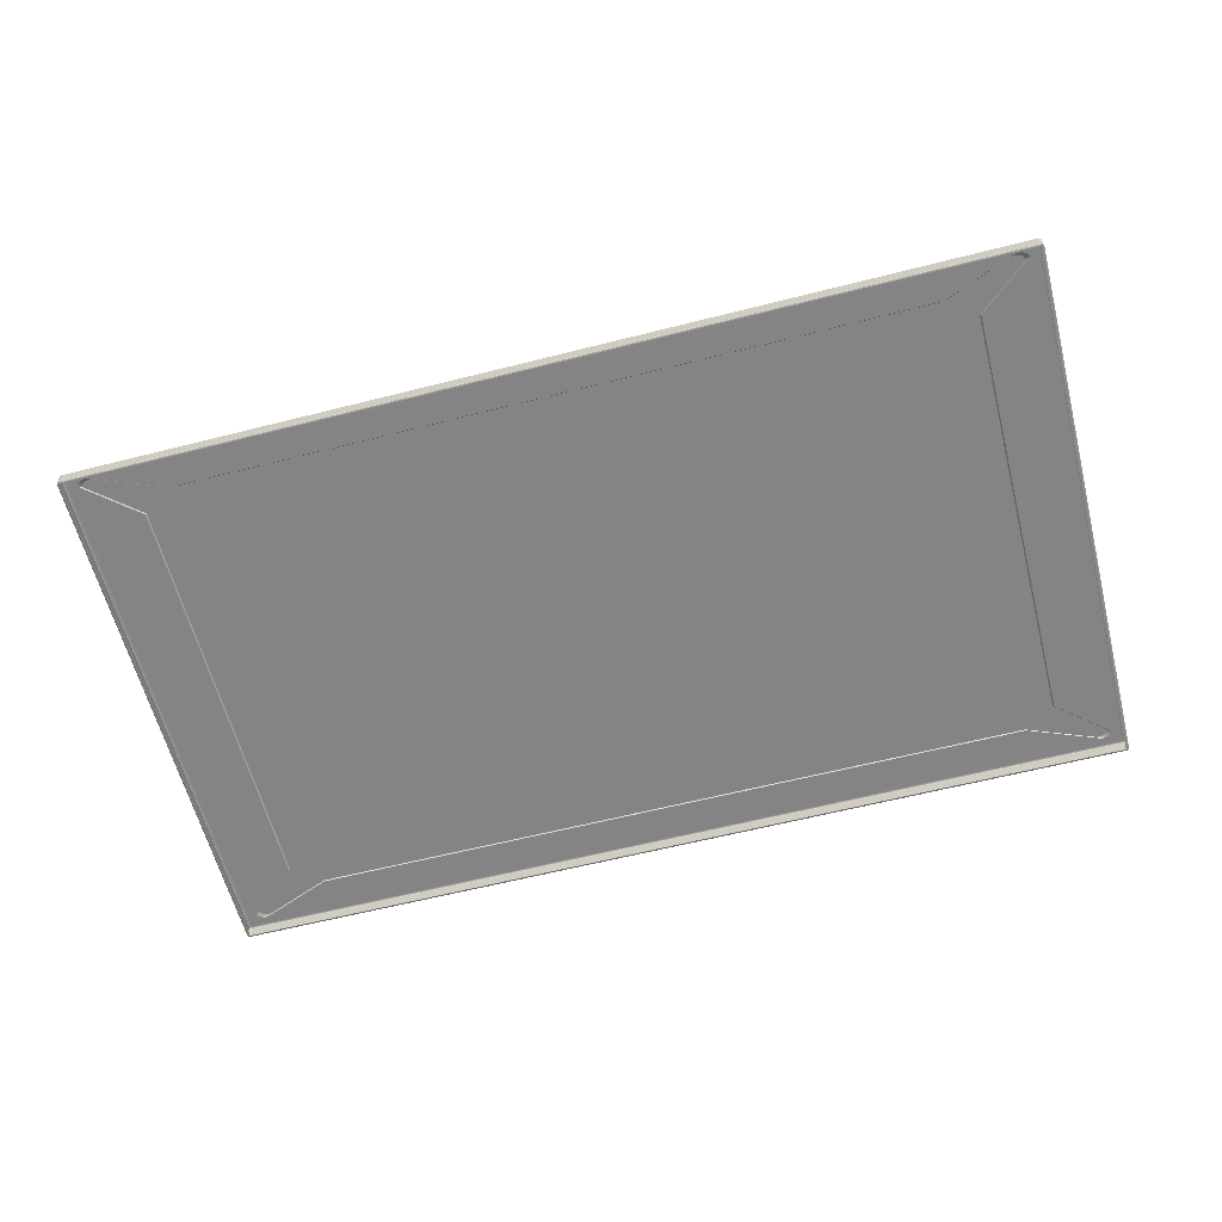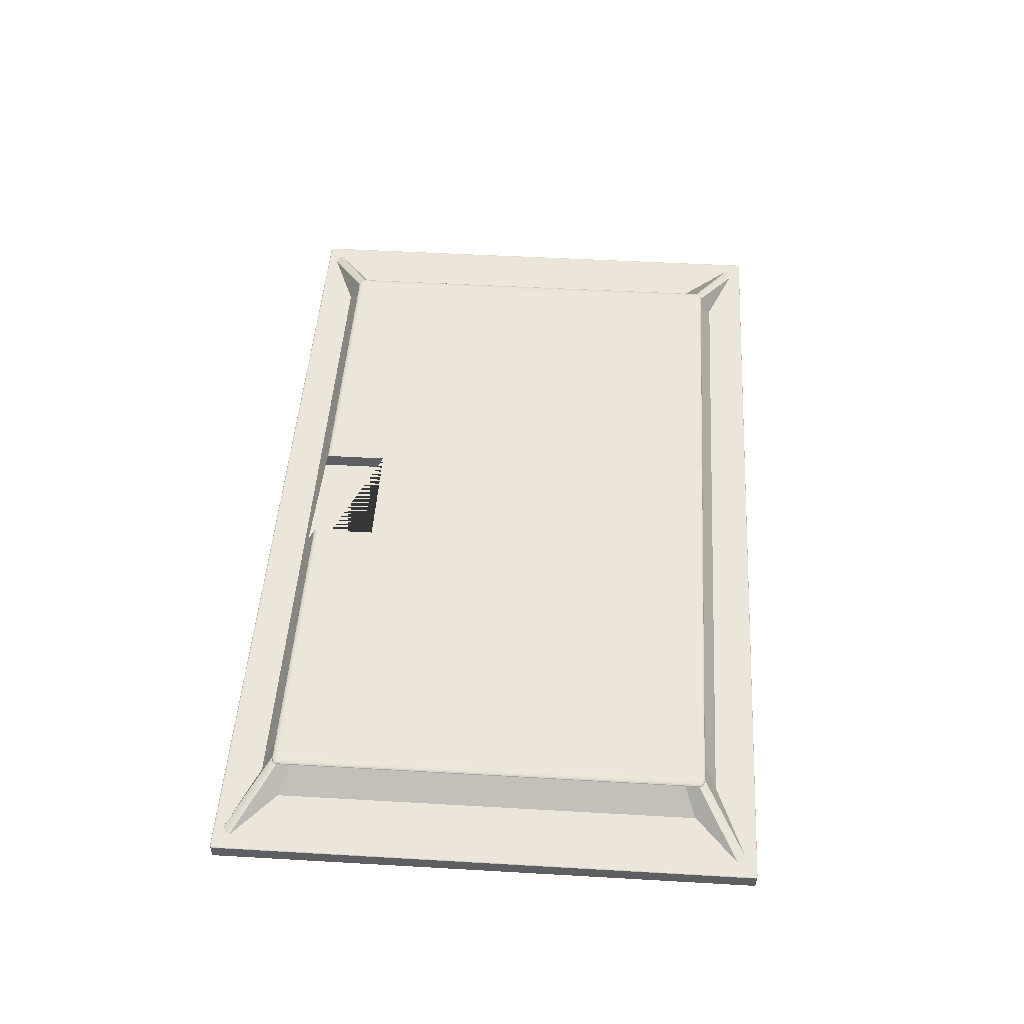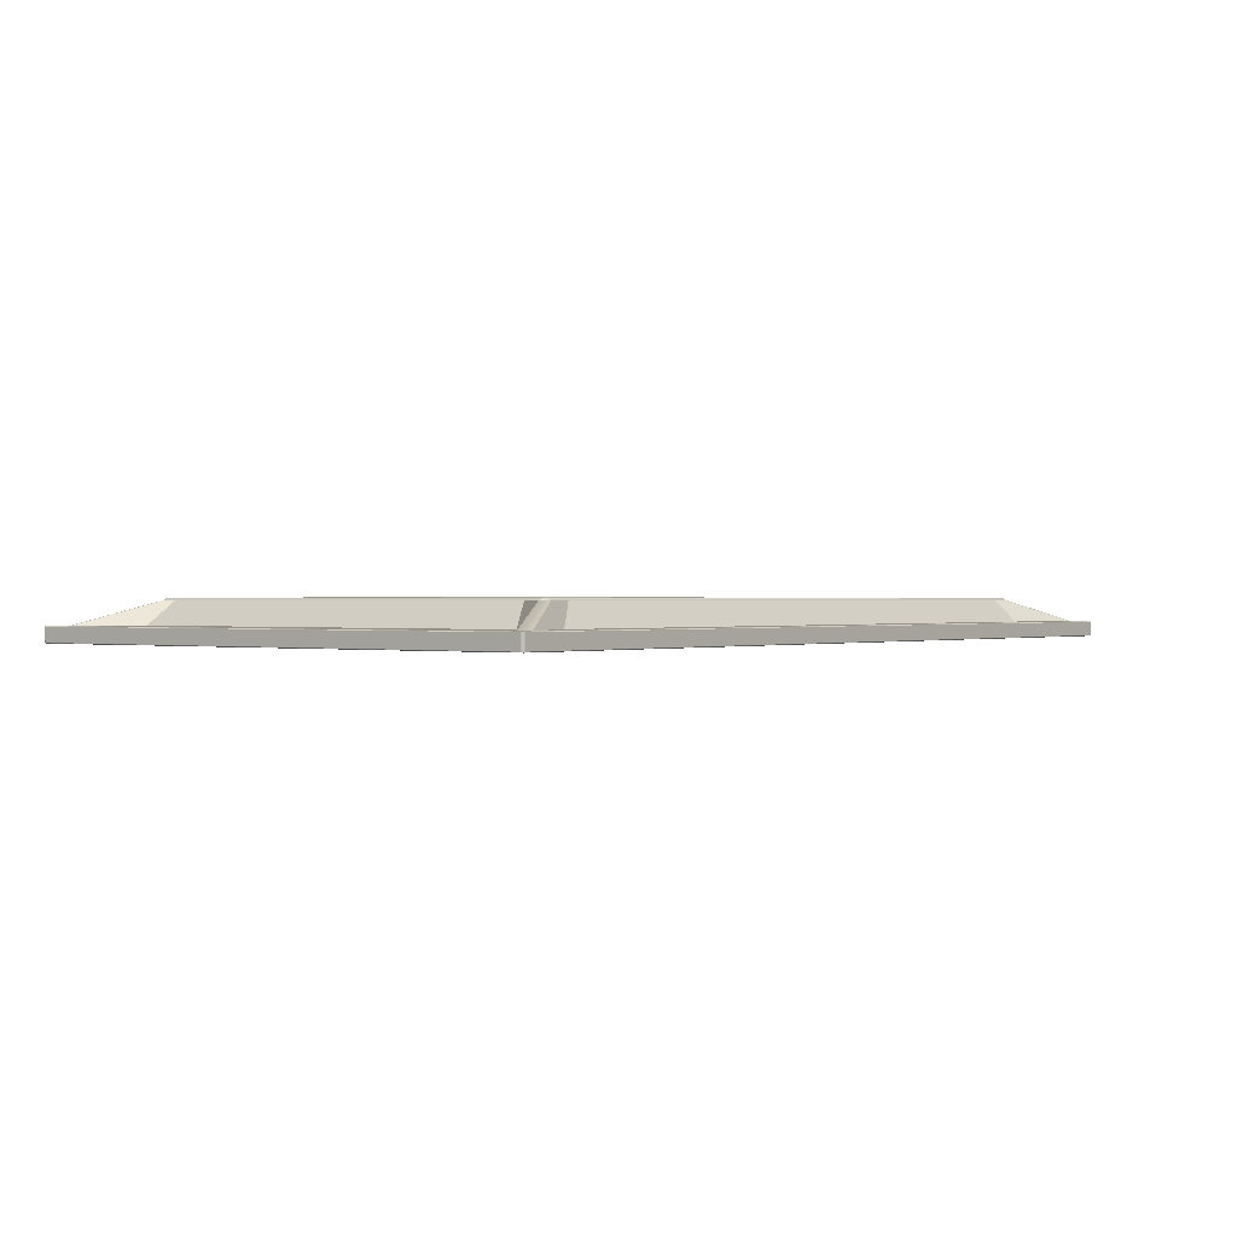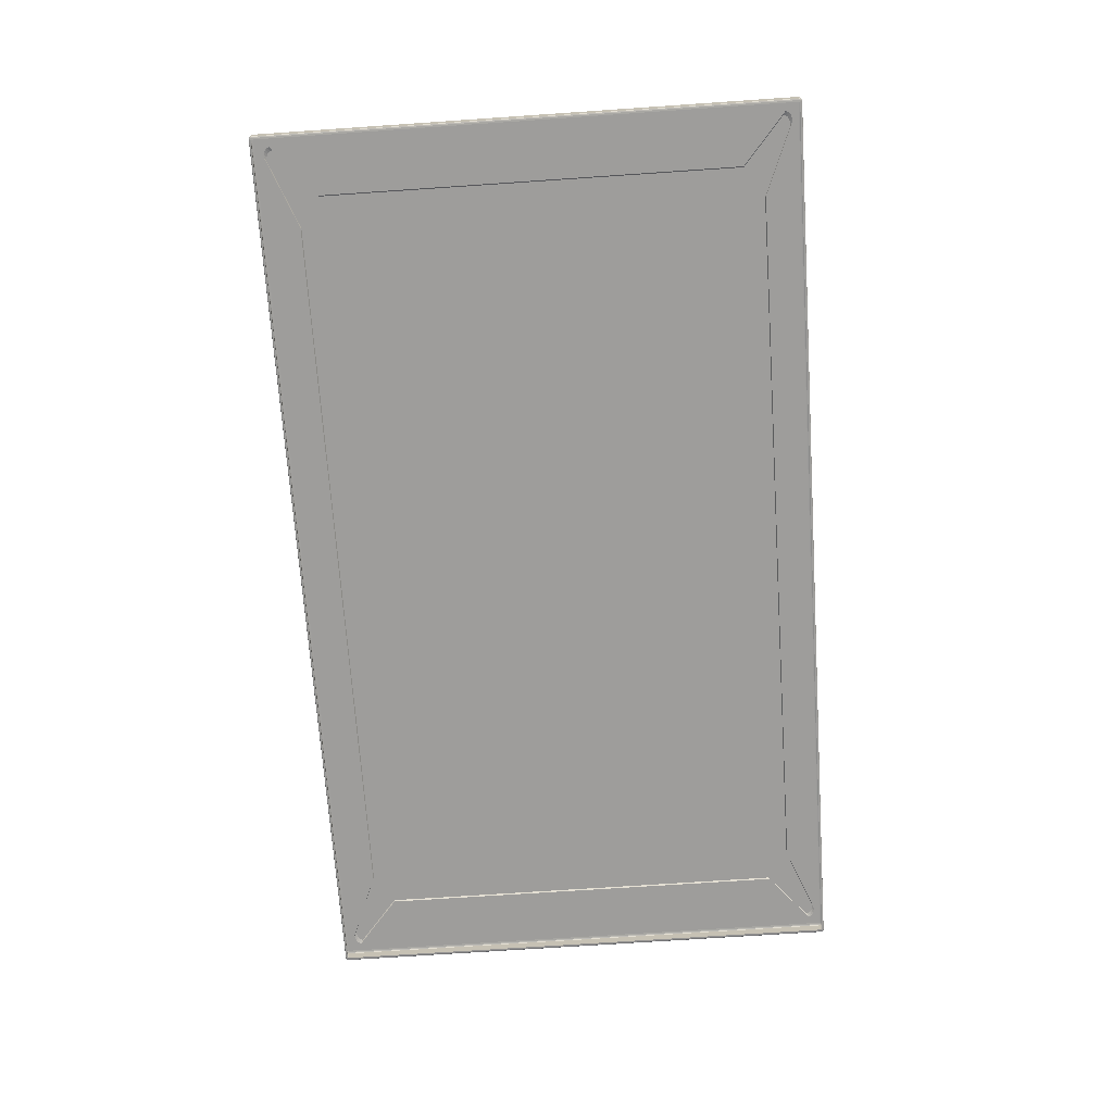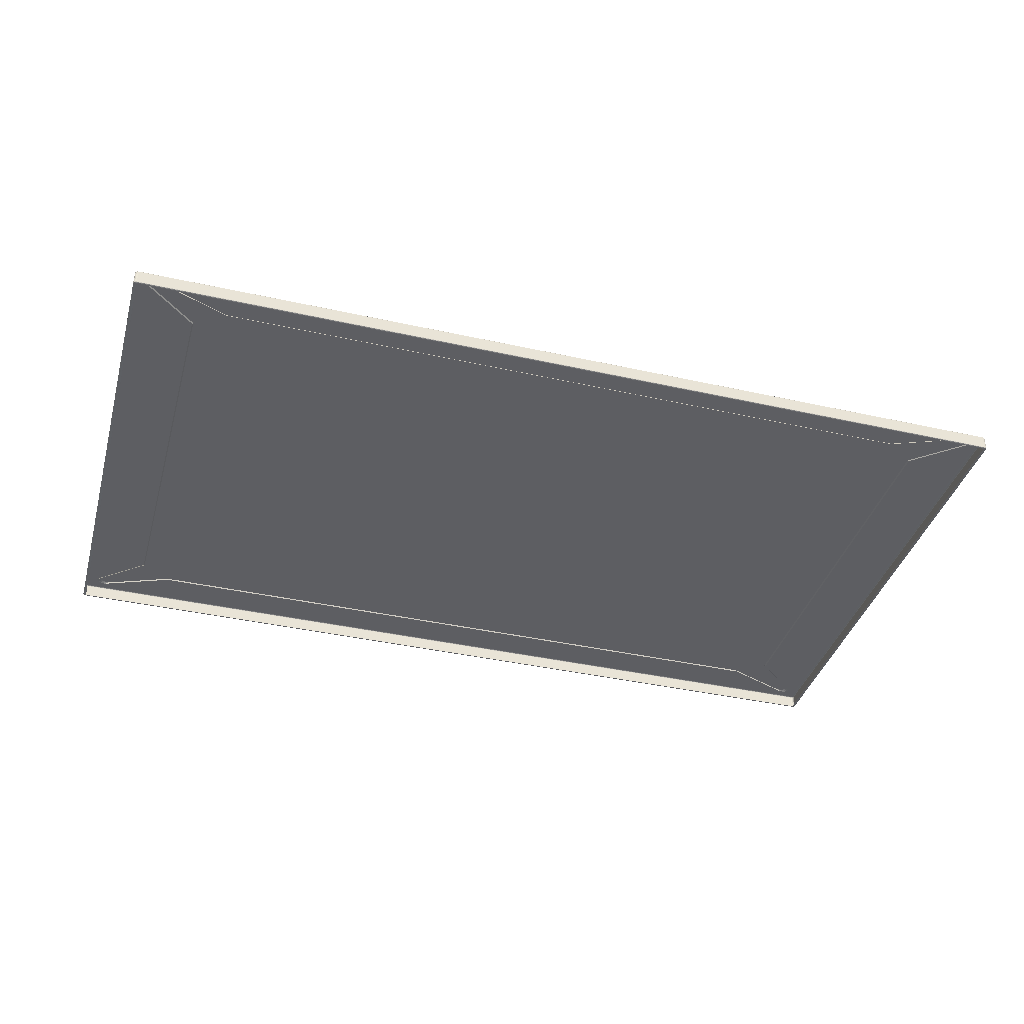
<metadata>
{"format":"obj","ext":"obj","renderer":"f3d","projection":"perspective","resolution":1024,"background":"white","views":[{"elev":-61.4,"azim":14.5,"up":"+Z"},{"elev":48.0,"azim":93.7,"up":"+Z"},{"elev":0.5,"azim":127.7,"up":"+Z"},{"elev":-70.6,"azim":-86.1,"up":"+Z"},{"elev":-38.8,"azim":-15.7,"up":"+Z"}]}
</metadata>
<code>
o tv_external.001
v -44.37 4.664 25.76
v -44.37 4.669 25.76
v -44.37 4.668 25.76
v -44.37 4.667 25.76
v -44.37 4.664 25.76
v -44.37 2.261 25.76
v -44.37 2.261 25.76
v -44.37 2.258 25.76
v -44.37 2.257 25.76
v -44.37 2.256 25.76
v -40.26 2.256 25.76
v -40.26 2.261 25.76
v -40.26 2.257 25.76
v -40.26 2.258 25.76
v -40.26 2.261 25.76
v -40.26 4.664 25.76
v -40.26 4.664 25.76
v -40.26 4.667 25.76
v -40.26 4.668 25.76
v -40.26 4.669 25.76
v -44.37 4.672 25.76
v -44.37 4.671 25.76
v -44.38 4.668 25.76
v -44.38 4.664 25.76
v -44.38 2.261 25.76
v -44.38 2.257 25.76
v -44.37 2.254 25.76
v -44.37 2.253 25.76
v -40.26 2.253 25.76
v -40.26 2.254 25.76
v -40.25 2.257 25.76
v -40.25 2.261 25.76
v -40.25 4.664 25.76
v -40.25 4.668 25.76
v -40.26 4.671 25.76
v -40.26 4.672 25.76
v -44.37 4.674 25.76
v -44.37 4.672 25.76
v -44.38 4.669 25.76
v -44.38 4.664 25.76
v -44.38 2.261 25.76
v -44.38 2.256 25.76
v -44.37 2.253 25.76
v -44.37 2.251 25.76
v -40.26 2.251 25.76
v -40.26 2.253 25.76
v -40.25 2.256 25.76
v -40.25 2.261 25.76
v -40.25 4.664 25.76
v -40.25 4.669 25.76
v -40.26 4.672 25.76
v -40.26 4.674 25.76
v -44.37 4.674 25.83
v -44.37 4.672 25.83
v -44.38 4.669 25.83
v -44.38 4.664 25.83
v -44.38 2.261 25.83
v -44.38 2.256 25.83
v -44.37 2.253 25.83
v -44.37 2.251 25.83
v -40.26 2.251 25.83
v -40.26 2.253 25.83
v -40.25 2.256 25.83
v -40.25 2.261 25.83
v -40.25 4.664 25.83
v -40.25 4.669 25.83
v -40.26 4.672 25.83
v -40.26 4.674 25.83
v -44.37 4.672 25.83
v -44.37 4.671 25.83
v -44.38 4.668 25.83
v -44.38 4.664 25.83
v -44.38 2.261 25.83
v -44.38 2.257 25.83
v -44.37 2.254 25.83
v -44.37 2.253 25.83
v -40.26 2.253 25.83
v -40.26 2.254 25.83
v -40.25 2.257 25.83
v -40.25 2.261 25.83
v -40.25 4.664 25.83
v -40.25 4.668 25.83
v -40.26 4.671 25.83
v -40.26 4.672 25.83
v -44.37 4.669 25.83
v -44.37 4.668 25.83
v -44.37 4.667 25.83
v -44.37 4.664 25.83
v -44.37 2.261 25.83
v -44.37 2.258 25.83
v -44.37 2.257 25.83
v -44.37 2.256 25.83
v -40.26 2.256 25.83
v -40.26 2.257 25.83
v -40.26 2.258 25.83
v -40.26 2.261 25.83
v -40.26 4.664 25.83
v -40.26 4.667 25.83
v -40.26 4.668 25.83
v -40.26 4.669 25.83
v -44.37 4.664 25.83
v -44.37 2.261 25.83
v -40.26 2.261 25.83
v -40.26 4.664 25.83
v -43.96 4.438 25.93
v -44.29 4.624 25.82
v -44.28 4.626 25.82
v -43.95 4.439 25.93
v -43.97 4.434 25.93
v -44.3 4.62 25.82
v -43.98 4.429 25.93
v -44.31 4.614 25.82
v -43.99 4.422 25.93
v -44.32 4.605 25.82
v -43.99 4.415 25.93
v -44.32 4.596 25.82
v -43.99 4.35 25.93
v -44.09 4.405 25.82
v -43.99 2.565 25.93
v -44.09 2.511 25.82
v -43.99 2.5 25.93
v -44.32 2.319 25.82
v -43.99 2.493 25.93
v -44.32 2.31 25.82
v -43.98 2.486 25.93
v -44.31 2.301 25.82
v -43.97 2.481 25.93
v -44.3 2.295 25.82
v -43.96 2.477 25.93
v -44.29 2.291 25.82
v -43.95 2.476 25.93
v -44.28 2.289 25.82
v -43.86 2.476 25.93
v -43.96 2.416 25.82
v -40.68 2.476 25.93
v -40.35 2.289 25.82
v -40.67 2.416 25.82
v -40.77 2.476 25.93
v -40.67 2.477 25.93
v -40.34 2.291 25.82
v -40.66 2.481 25.93
v -40.32 2.295 25.82
v -40.65 2.486 25.93
v -40.31 2.301 25.82
v -40.64 2.493 25.93
v -40.31 2.31 25.82
v -40.64 2.5 25.93
v -40.31 2.319 25.82
v -40.64 2.565 25.93
v -40.53 2.511 25.82
v -40.64 4.35 25.93
v -40.53 4.405 25.82
v -40.64 4.415 25.93
v -40.31 4.596 25.82
v -40.64 4.422 25.93
v -40.31 4.605 25.82
v -40.65 4.429 25.93
v -40.31 4.614 25.82
v -40.66 4.434 25.93
v -40.32 4.62 25.82
v -40.67 4.438 25.93
v -40.34 4.624 25.82
v -40.68 4.439 25.93
v -40.35 4.626 25.82
v -40.77 4.439 25.93
v -40.67 4.499 25.82
v -43.86 4.439 25.93
v -43.96 4.499 25.82
v -43.96 4.437 25.93
v -43.95 4.438 25.93
v -43.97 4.433 25.93
v -43.98 4.428 25.93
v -43.98 4.422 25.93
v -43.99 4.415 25.93
v -43.99 4.35 25.93
v -43.99 2.565 25.93
v -43.99 2.5 25.93
v -43.98 2.493 25.93
v -43.98 2.487 25.93
v -43.97 2.482 25.93
v -43.96 2.478 25.93
v -43.95 2.477 25.93
v -43.86 2.477 25.93
v -40.77 2.477 25.93
v -42.05 2.476 25.93
v -42.05 2.477 25.93
v -40.68 2.477 25.93
v -40.67 2.478 25.93
v -40.66 2.482 25.93
v -40.65 2.487 25.93
v -40.64 2.493 25.93
v -40.64 2.5 25.93
v -40.64 2.565 25.93
v -40.64 4.35 25.93
v -40.64 4.415 25.93
v -40.64 4.422 25.93
v -40.65 4.428 25.93
v -40.66 4.433 25.93
v -40.67 4.437 25.93
v -40.68 4.438 25.93
v -40.77 4.438 25.93
v -43.86 4.438 25.93
v -43.96 4.433 25.93
v -43.95 4.434 25.93
v -43.97 4.431 25.93
v -43.97 4.426 25.93
v -43.98 4.421 25.93
v -43.98 4.415 25.93
v -43.98 4.35 25.93
v -43.98 2.565 25.93
v -43.98 2.5 25.93
v -43.98 2.494 25.93
v -43.97 2.489 25.93
v -43.97 2.484 25.93
v -43.96 2.482 25.93
v -43.95 2.481 25.93
v -43.86 2.481 25.93
v -42.05 2.481 25.93
v -40.77 2.481 25.93
v -40.68 2.481 25.93
v -40.67 2.482 25.93
v -40.66 2.484 25.93
v -40.65 2.489 25.93
v -40.65 2.494 25.93
v -40.65 2.5 25.93
v -40.65 2.565 25.93
v -40.65 4.35 25.93
v -40.65 4.415 25.93
v -40.65 4.421 25.93
v -40.65 4.426 25.93
v -40.66 4.431 25.93
v -40.67 4.433 25.93
v -40.68 4.434 25.93
v -40.77 4.434 25.93
v -43.86 4.434 25.93
v -43.96 4.428 25.94
v -43.95 4.429 25.94
v -43.96 4.426 25.94
v -43.97 4.423 25.94
v -43.97 4.419 25.94
v -43.97 4.415 25.94
v -43.97 4.35 25.94
v -43.97 2.565 25.94
v -43.97 2.5 25.94
v -43.97 2.496 25.94
v -43.97 2.492 25.94
v -43.96 2.489 25.94
v -43.96 2.487 25.94
v -43.95 2.486 25.94
v -43.86 2.486 25.94
v -40.77 2.486 25.94
v -42.05 2.486 25.94
v -40.68 2.486 25.94
v -40.67 2.487 25.94
v -40.67 2.489 25.94
v -40.66 2.492 25.94
v -40.66 2.496 25.94
v -40.66 2.5 25.94
v -40.66 2.565 25.94
v -40.66 4.35 25.94
v -40.66 4.415 25.94
v -40.66 4.419 25.94
v -40.66 4.423 25.94
v -40.67 4.426 25.94
v -40.67 4.428 25.94
v -40.68 4.429 25.94
v -40.77 4.429 25.94
v -43.86 4.429 25.94
v -43.95 4.422 25.94
v -43.95 4.422 25.94
v -43.96 4.421 25.94
v -43.96 4.419 25.94
v -43.96 4.417 25.94
v -43.96 4.415 25.94
v -43.96 4.35 25.94
v -43.96 2.565 25.94
v -43.96 2.5 25.94
v -43.96 2.498 25.94
v -43.96 2.496 25.94
v -43.96 2.494 25.94
v -43.95 2.493 25.94
v -43.95 2.493 25.94
v -43.86 2.493 25.94
v -42.05 2.493 25.94
v -40.77 2.493 25.94
v -40.68 2.493 25.94
v -40.67 2.493 25.94
v -40.67 2.494 25.94
v -40.67 2.496 25.94
v -40.67 2.498 25.94
v -40.67 2.5 25.94
v -40.67 2.565 25.94
v -40.67 4.35 25.94
v -40.67 4.415 25.94
v -40.67 4.417 25.94
v -40.67 4.419 25.94
v -40.67 4.421 25.94
v -40.67 4.422 25.94
v -40.68 4.422 25.94
v -40.77 4.422 25.94
v -43.86 4.422 25.94
v -43.95 4.415 25.94
v -43.95 4.35 25.94
v -43.95 2.565 25.94
v -43.95 2.5 25.94
v -43.86 2.5 25.94
v -40.77 2.5 25.94
v -42.05 2.5 25.94
v -40.68 2.5 25.94
v -40.68 2.565 25.94
v -40.68 4.35 25.94
v -40.68 4.415 25.94
v -40.77 4.415 25.94
v -43.86 4.415 25.94
v -40.77 2.565 25.94
v -42.05 2.565 25.94
v -43.86 2.565 25.94
v -40.77 4.35 25.94
v -43.86 4.35 25.94
v -42.57 2.77 25.94
v -42.57 2.565 25.94
v -42.05 2.77 25.94
v -42.05 2.443 25.87
v -42.57 2.476 25.93
v -42.57 2.443 25.87
v -42.57 2.481 25.93
v -42.57 2.477 25.93
v -42.57 2.493 25.94
v -42.57 2.486 25.94
v -42.57 2.5 25.94
v -42.05 2.77 25.87
v -42.57 2.77 25.87
f 1 3 2
f 1 4 3
f 1 5 4
f 1 7 6 5
f 7 8 6
f 7 9 8
f 7 10 9
f 7 12 11 10
f 12 13 11
f 12 14 13
f 12 15 14
f 12 17 16 15
f 17 18 16
f 17 19 18
f 17 20 19
f 17 1 2 20
f 2 3 22 21
f 3 4 23 22
f 4 5 24 23
f 5 6 25 24
f 6 8 26 25
f 8 9 27 26
f 9 10 28 27
f 10 11 29 28
f 11 13 30 29
f 13 14 31 30
f 14 15 32 31
f 15 16 33 32
f 16 18 34 33
f 18 19 35 34
f 19 20 36 35
f 20 2 21 36
f 21 22 38 37
f 22 23 39 38
f 23 24 40 39
f 24 25 41 40
f 25 26 42 41
f 26 27 43 42
f 27 28 44 43
f 28 29 45 44
f 29 30 46 45
f 30 31 47 46
f 31 32 48 47
f 32 33 49 48
f 33 34 50 49
f 34 35 51 50
f 35 36 52 51
f 36 21 37 52
f 37 38 54 53
f 38 39 55 54
f 39 40 56 55
f 40 41 57 56
f 41 42 58 57
f 42 43 59 58
f 43 44 60 59
f 44 45 61 60
f 45 46 62 61
f 46 47 63 62
f 47 48 64 63
f 48 49 65 64
f 49 50 66 65
f 50 51 67 66
f 51 52 68 67
f 52 37 53 68
f 53 54 70 69
f 54 55 71 70
f 55 56 72 71
f 56 57 73 72
f 57 58 74 73
f 58 59 75 74
f 59 60 76 75
f 60 61 77 76
f 61 62 78 77
f 62 63 79 78
f 63 64 80 79
f 64 65 81 80
f 65 66 82 81
f 66 67 83 82
f 67 68 84 83
f 68 53 69 84
f 69 70 86 85
f 70 71 87 86
f 71 72 88 87
f 72 73 89 88
f 73 74 90 89
f 74 75 91 90
f 75 76 92 91
f 76 77 93 92
f 77 78 94 93
f 78 79 95 94
f 79 80 96 95
f 80 81 97 96
f 81 82 98 97
f 82 83 99 98
f 83 84 100 99
f 84 69 85 100
f 85 86 101
f 86 87 101
f 87 88 101
f 88 89 102 101
f 89 90 102
f 90 91 102
f 91 92 102
f 92 93 103 102
f 93 94 103
f 94 95 103
f 95 96 103
f 96 97 104 103
f 97 98 104
f 98 99 104
f 99 100 104
f 100 85 101 104
f 104 101 102 103
f 105 108 107 106
f 109 105 106 110
f 111 109 110 112
f 113 111 112 114
f 115 113 114 116
f 117 115 116 118
f 119 117 118 120
f 121 119 120 122
f 123 121 122 124
f 125 123 124 126
f 127 125 126 128
f 129 127 128 130
f 131 129 130 132
f 133 131 132 134
f 135 138 137 136
f 139 135 136 140
f 141 139 140 142
f 143 141 142 144
f 145 143 144 146
f 147 145 146 148
f 149 147 148 150
f 151 149 150 152
f 153 151 152 154
f 155 153 154 156
f 157 155 156 158
f 159 157 158 160
f 161 159 160 162
f 163 161 162 164
f 165 163 164 166
f 167 165 166 168
f 108 167 168 107
f 169 170 108 105
f 171 169 105 109
f 172 171 109 111
f 173 172 111 113
f 174 173 113 115
f 175 174 115 117
f 176 175 117 119
f 177 176 119 121
f 178 177 121 123
f 179 178 123 125
f 180 179 125 127
f 181 180 127 129
f 182 181 129 131
f 183 182 131 133
f 184 186 185 138
f 187 184 138 135
f 188 187 135 139
f 189 188 139 141
f 190 189 141 143
f 191 190 143 145
f 192 191 145 147
f 193 192 147 149
f 194 193 149 151
f 195 194 151 153
f 196 195 153 155
f 197 196 155 157
f 198 197 157 159
f 199 198 159 161
f 200 199 161 163
f 201 200 163 165
f 202 201 165 167
f 170 202 167 108
f 203 204 170 169
f 205 203 169 171
f 206 205 171 172
f 207 206 172 173
f 208 207 173 174
f 209 208 174 175
f 210 209 175 176
f 211 210 176 177
f 212 211 177 178
f 213 212 178 179
f 214 213 179 180
f 215 214 180 181
f 216 215 181 182
f 217 216 182 183
f 186 184 219 218
f 220 219 184 187
f 221 220 187 188
f 222 221 188 189
f 223 222 189 190
f 224 223 190 191
f 225 224 191 192
f 226 225 192 193
f 227 226 193 194
f 228 227 194 195
f 229 228 195 196
f 230 229 196 197
f 231 230 197 198
f 232 231 198 199
f 233 232 199 200
f 234 233 200 201
f 235 234 201 202
f 204 235 202 170
f 236 237 204 203
f 238 236 203 205
f 239 238 205 206
f 240 239 206 207
f 241 240 207 208
f 242 241 208 209
f 243 242 209 210
f 244 243 210 211
f 245 244 211 212
f 246 245 212 213
f 247 246 213 214
f 248 247 214 215
f 249 248 215 216
f 250 249 216 217
f 251 252 218 219
f 253 251 219 220
f 254 253 220 221
f 255 254 221 222
f 256 255 222 223
f 257 256 223 224
f 258 257 224 225
f 259 258 225 226
f 260 259 226 227
f 261 260 227 228
f 262 261 228 229
f 263 262 229 230
f 264 263 230 231
f 265 264 231 232
f 266 265 232 233
f 267 266 233 234
f 268 267 234 235
f 237 268 235 204
f 269 270 237 236
f 271 269 236 238
f 272 271 238 239
f 273 272 239 240
f 274 273 240 241
f 275 274 241 242
f 276 275 242 243
f 277 276 243 244
f 278 277 244 245
f 279 278 245 246
f 280 279 246 247
f 281 280 247 248
f 282 281 248 249
f 283 282 249 250
f 252 251 285 284
f 286 285 251 253
f 287 286 253 254
f 288 287 254 255
f 289 288 255 256
f 290 289 256 257
f 291 290 257 258
f 292 291 258 259
f 293 292 259 260
f 294 293 260 261
f 295 294 261 262
f 296 295 262 263
f 297 296 263 264
f 298 297 264 265
f 299 298 265 266
f 300 299 266 267
f 301 300 267 268
f 270 301 268 237
f 270 269 302
f 269 271 302
f 271 272 302
f 272 273 302
f 273 274 302
f 303 302 274 275
f 304 303 275 276
f 305 304 276 277
f 277 278 305
f 278 279 305
f 279 280 305
f 280 281 305
f 281 282 305
f 306 305 282 283
f 307 308 284 285
f 309 307 285 286
f 286 287 309
f 287 288 309
f 288 289 309
f 289 290 309
f 290 291 309
f 310 309 291 292
f 311 310 292 293
f 312 311 293 294
f 294 295 312
f 295 296 312
f 296 297 312
f 297 298 312
f 298 299 312
f 313 312 299 300
f 314 313 300 301
f 302 314 301 270
f 307 309 310 315
f 308 307 315 316
f 305 306 317 304
f 315 310 311 318
f 304 317 319 303
f 318 311 312 313
f 319 318 313 314
f 303 319 314 302
f 320 322 316 315 318 319 317 321
f 323 325 324 133 134 137 138 185
f 183 327 326 217
f 250 329 328 283
f 306 330 321 317
f 133 324 327 183
f 217 326 329 250
f 283 328 330 306
f 320 332 331 322
f 323 331 332 325
f 185 331 323
f 186 331 185
f 218 331 186
f 252 331 218
f 284 331 252
f 308 331 284
f 316 331 308
f 322 331 316
f 325 332 324
f 324 332 327
f 327 332 326
f 326 332 329
f 329 332 328
f 328 332 330
f 330 332 321
f 321 332 320

</code>
